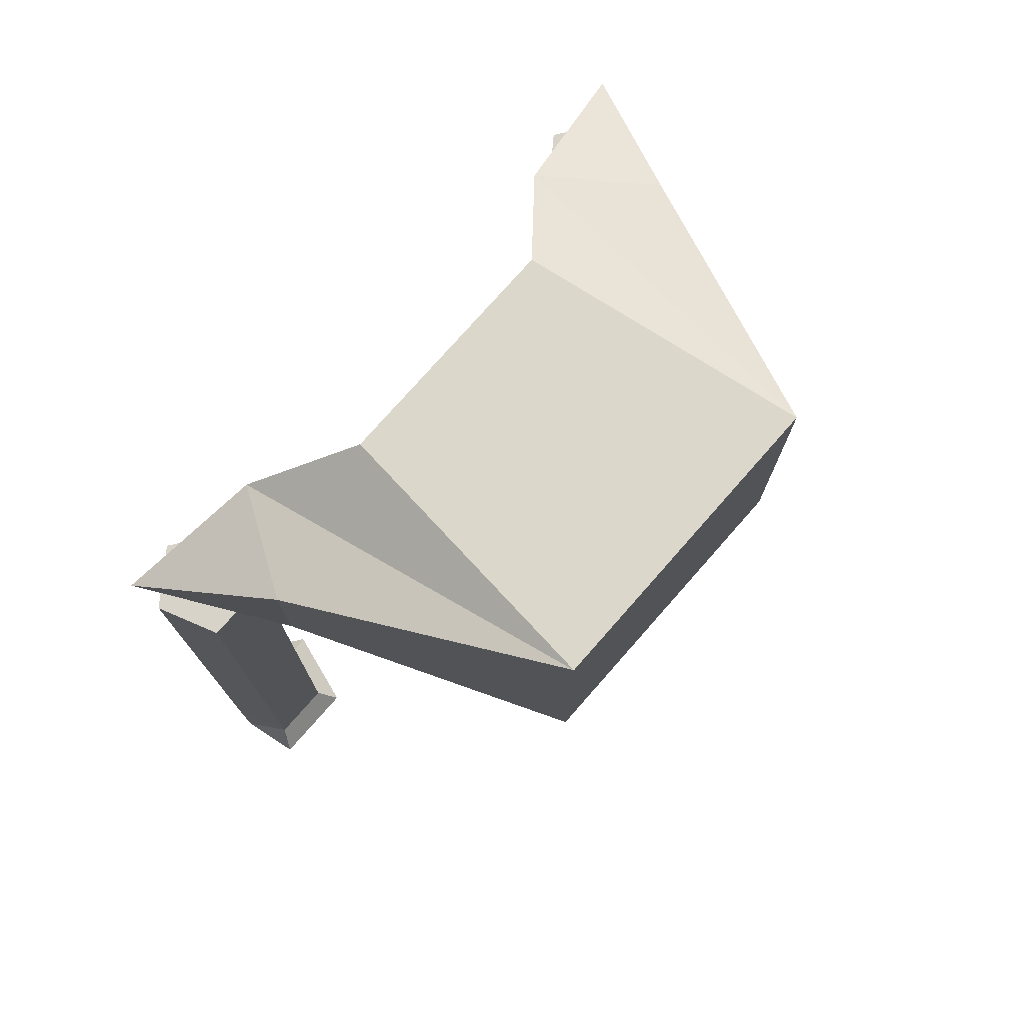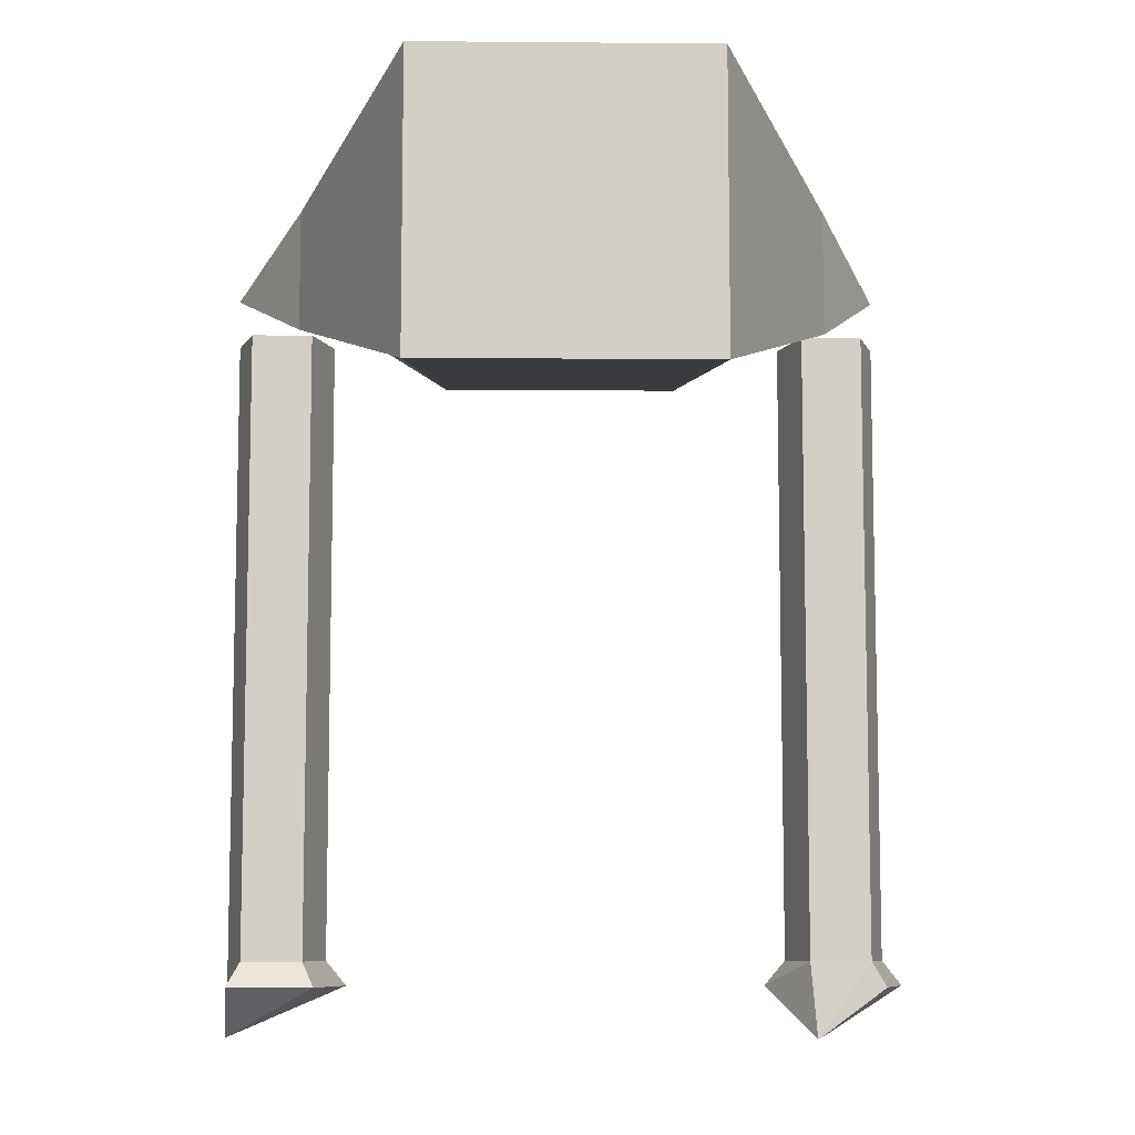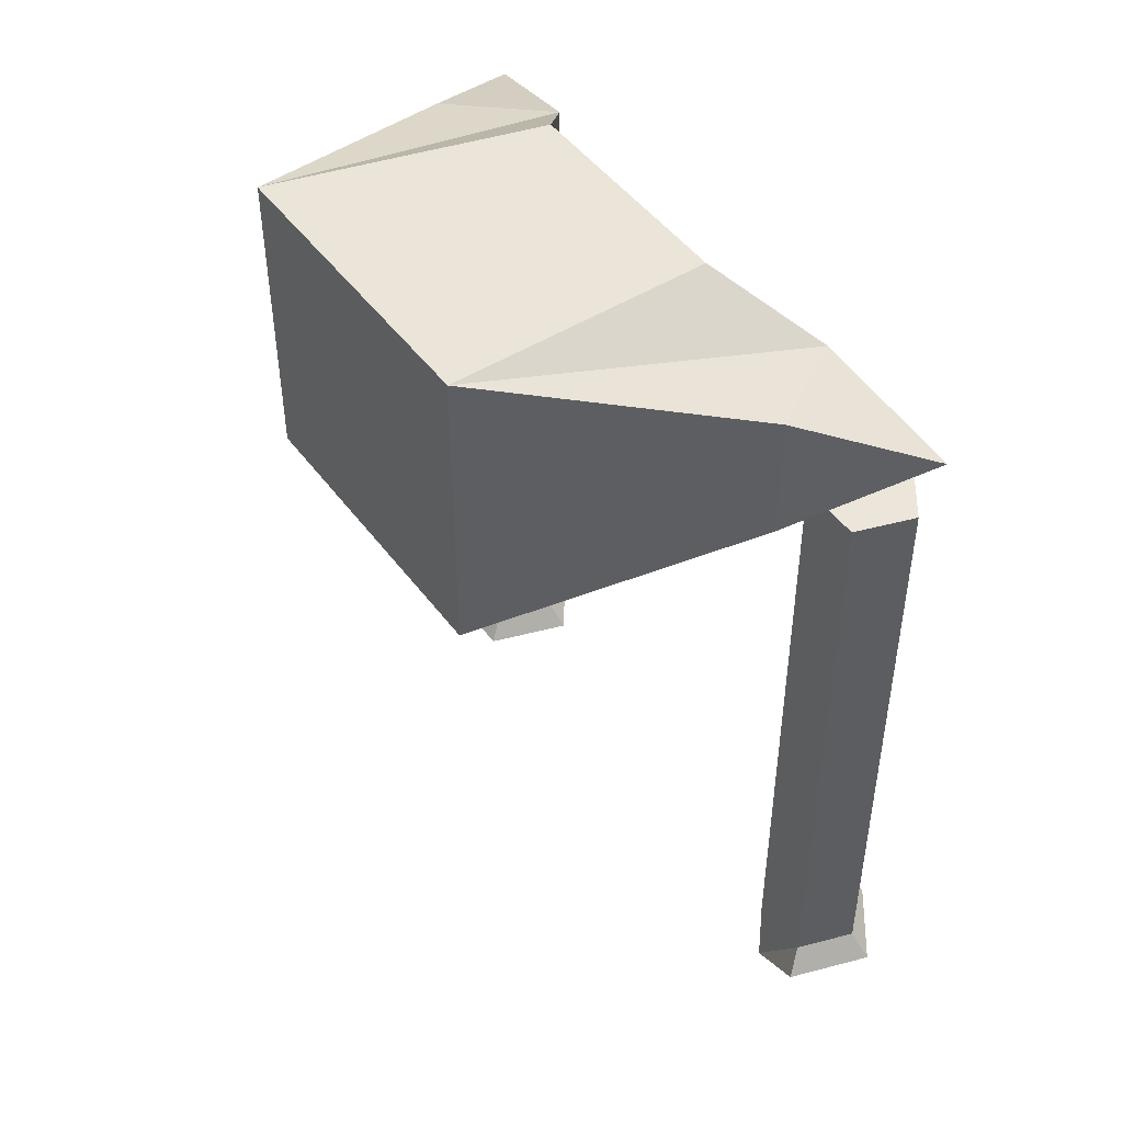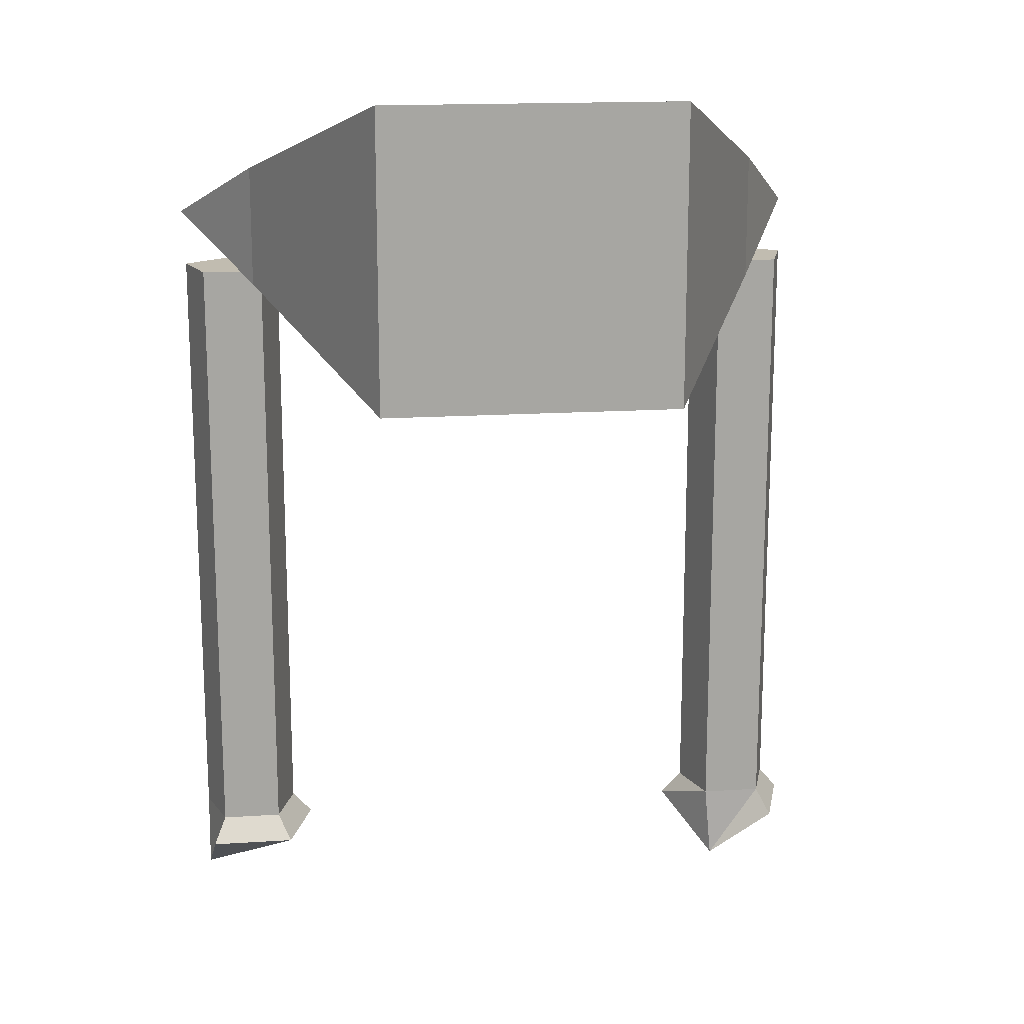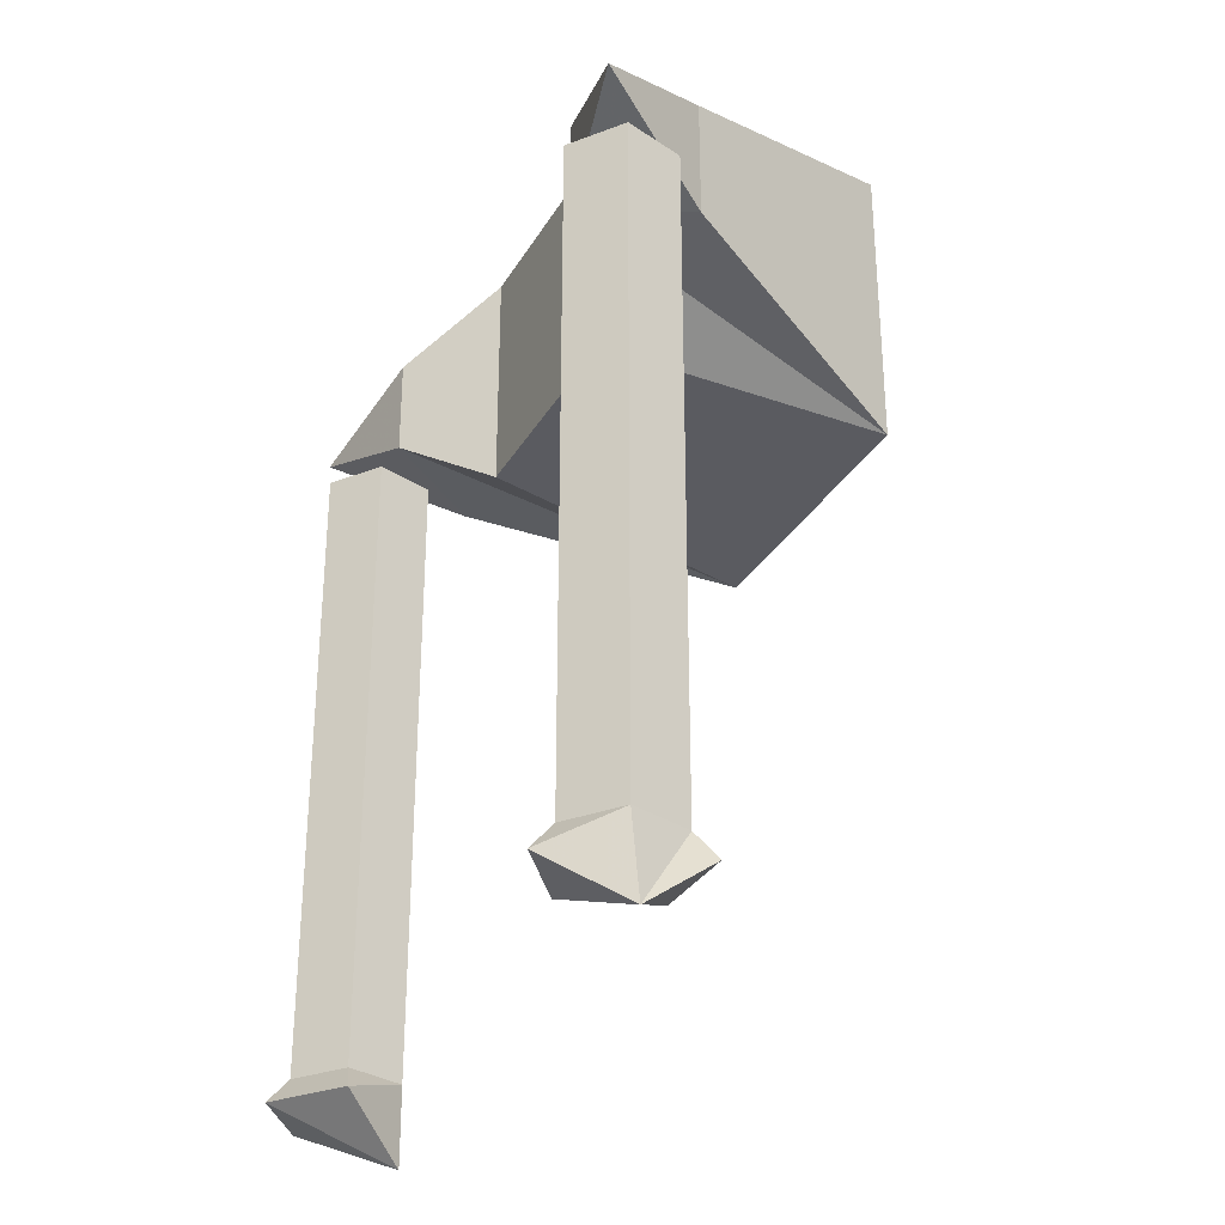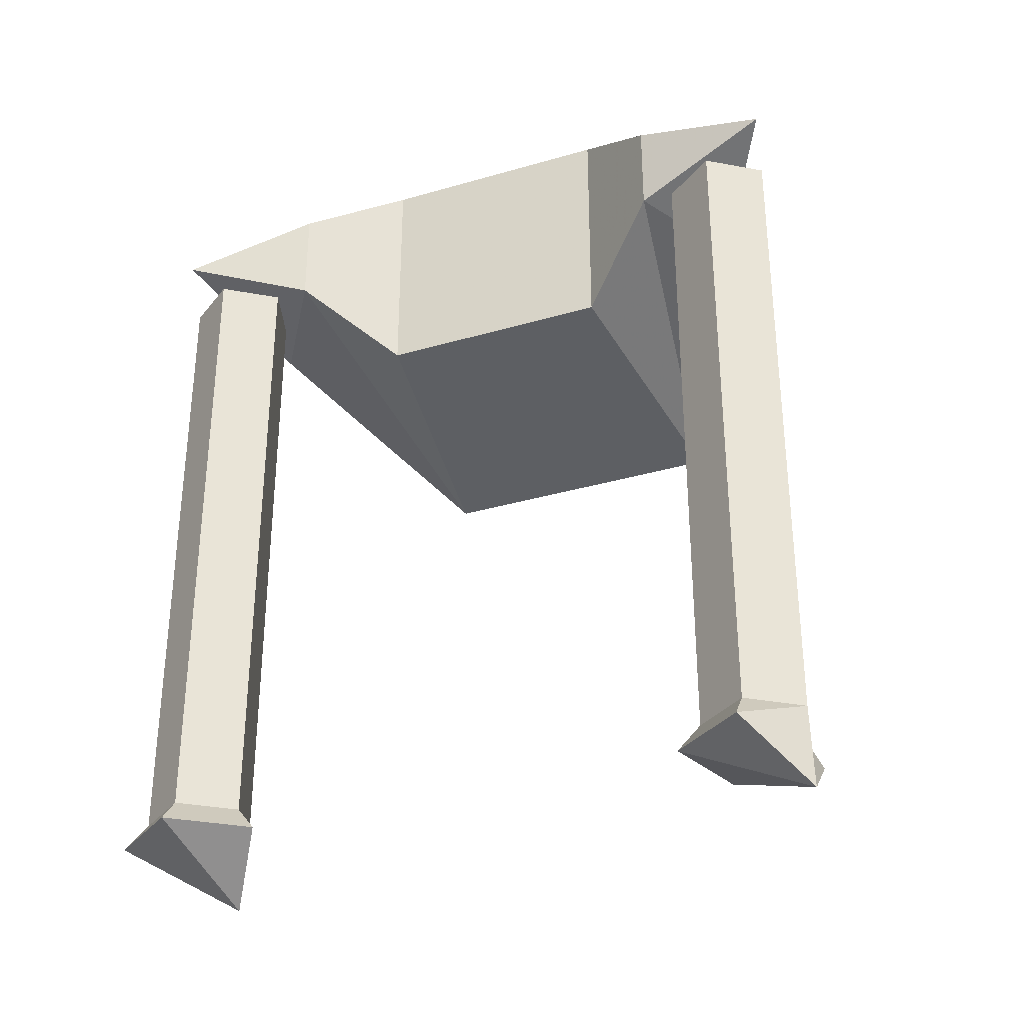
<metadata>
{"format":"obj","ext":"obj","renderer":"f3d","projection":"perspective","resolution":1024,"background":"white","views":[{"elev":76.0,"azim":131.3,"up":"+Y"},{"elev":-8.4,"azim":178.7,"up":"+Y"},{"elev":47.4,"azim":-124.6,"up":"+Y"},{"elev":16.4,"azim":172.5,"up":"+Y"},{"elev":-31.0,"azim":64.4,"up":"+Y"},{"elev":-33.6,"azim":21.7,"up":"+Y"}]}
</metadata>
<code>
o Object.1
v -7.457 11.28 17.79
v -9.571 13.4 0
v -12.87 7.046 22.24
v -12.87 0.7412 22.24
v -7.457 -3.495 17.79
v -9.571 -5.609 1.1e-05
v 9.433 -5.609 1.1e-05
v 7.319 -3.495 17.79
v 12.8 0.8603 22.18
v 12.8 6.927 22.18
v 7.319 11.28 17.79
v 9.433 13.4 0
v -17.11 7.948 15.89
v -17.11 -0.1607 15.89
v -21.35 3.946 23.95
v 16.73 7.794 15.96
v 21.48 3.847 23.92
v 16.73 -0.007534 15.96
f 1 2 3
f 1 3 4
f 5 1 4
f 4 6 5
f 6 7 5
f 7 8 5
f 8 7 9
f 8 9 10
f 11 8 10
f 10 12 11
f 12 2 11
f 2 12 6
f 2 6 13
f 6 14 13
f 13 14 15
f 14 4 15
f 3 13 15
f 16 12 10
f 16 10 17
f 18 16 17
f 9 18 17
f 12 16 18
f 7 12 18
f 11 1 8
f 10 9 17
f 7 18 9
f 6 12 7
f 14 6 4
f 1 5 8
f 4 3 15
f 2 13 3
f 2 1 11
o Object.2
v -17.95 0.3497 24.96
v -17.95 -40.15 24.96
v -14.79 0.3497 22.67
v -21.11 0.3497 22.67
v -21.11 -40.15 22.67
v -19.91 -40.15 18.95
v -20.71 -41.75 17.84
v -22.42 -41.75 23.09
v -17.95 -41.75 26.33
v -14.79 -40.15 22.67
v -13.49 -41.75 23.09
v -16 -40.15 18.95
v -16 0.3497 18.95
v -19.91 0.3497 18.95
v -16.41 -45.03 18.78
f 19 20 21
f 19 21 22
f 22 23 19
f 22 24 23
f 24 25 23
f 25 26 23
f 23 26 20
f 26 27 20
f 20 27 28
f 27 29 28
f 28 29 30
f 31 28 30
f 31 30 32
f 22 31 32
f 32 30 24
f 30 33 24
f 21 28 31
f 29 33 30
f 29 27 33
f 27 26 33
f 26 25 33
f 33 25 24
f 32 24 22
f 21 31 22
f 21 20 28
f 19 23 20
o Object.3
v 18.1 0.3497 24.96
v 18.1 -40.15 24.96
v 21.26 0.3497 22.67
v 14.93 0.3497 22.67
v 14.93 -40.15 22.67
v 16.14 -40.15 18.95
v 15.34 -41.75 17.84
v 13.63 -41.75 23.09
v 18.1 -41.75 26.33
v 21.26 -40.15 22.67
v 21.29 -45.03 22.22
v 20.05 -40.15 18.95
v 20.05 0.3497 18.95
v 16.14 0.3497 18.95
v 20.85 -41.75 17.84
f 34 35 36
f 34 36 37
f 37 38 34
f 37 39 38
f 39 40 38
f 40 41 38
f 38 41 35
f 41 42 35
f 35 42 43
f 42 44 43
f 43 44 45
f 46 43 45
f 46 45 47
f 36 46 47
f 47 45 39
f 45 48 39
f 36 43 46
f 44 48 45
f 40 48 44
f 42 41 44
f 41 40 44
f 48 40 39
f 47 39 37
f 37 36 47
f 36 35 43
f 34 38 35

</code>
